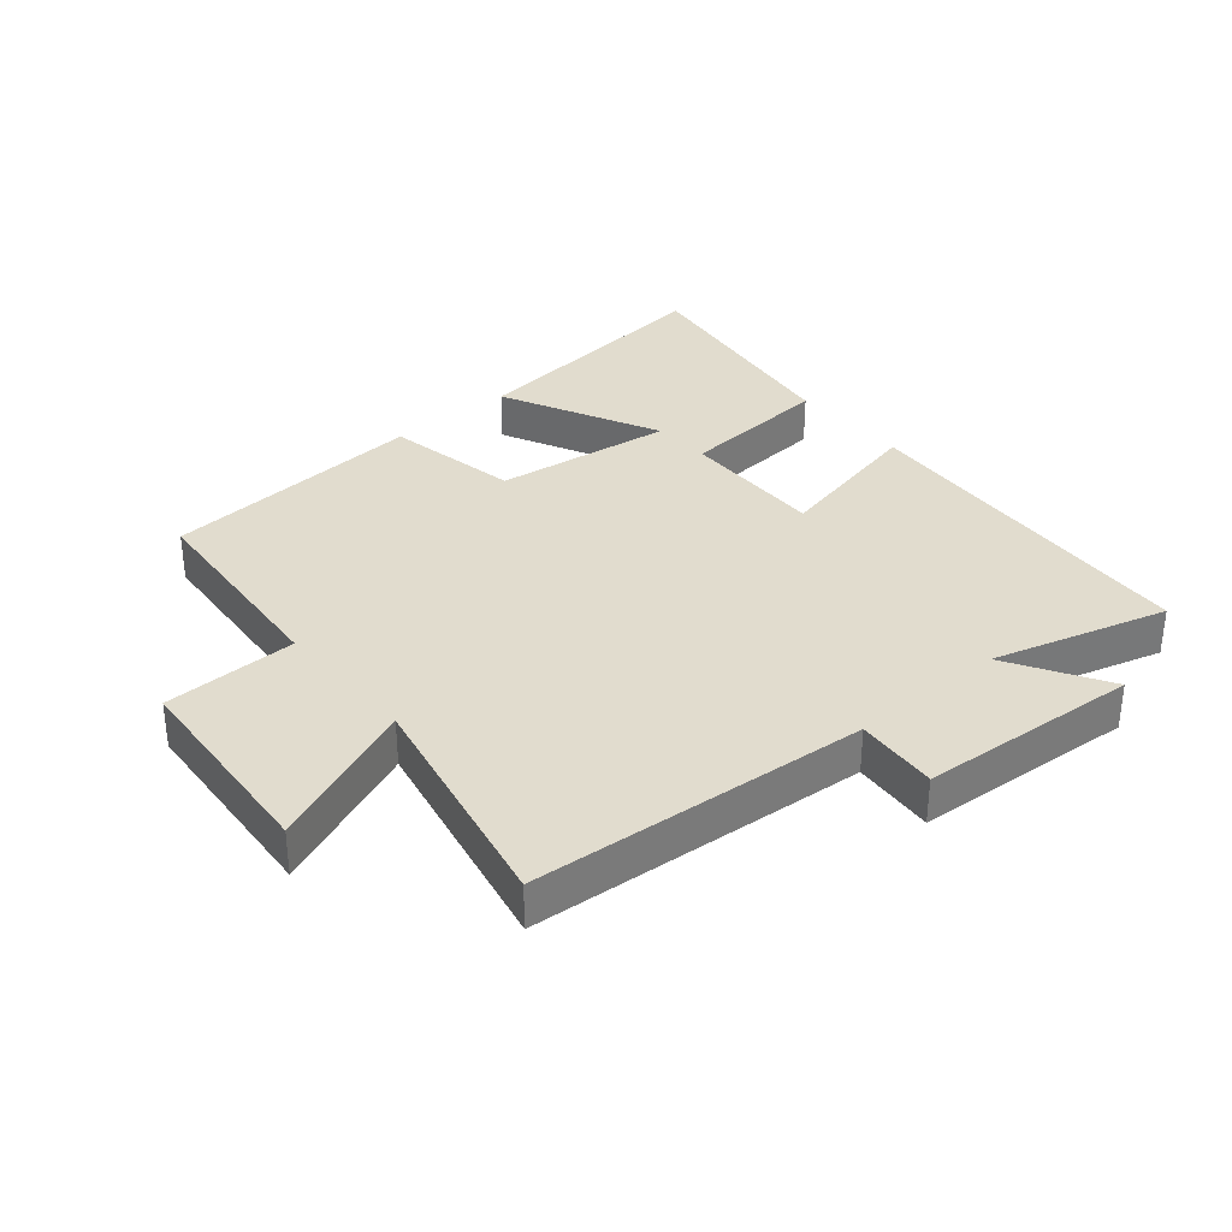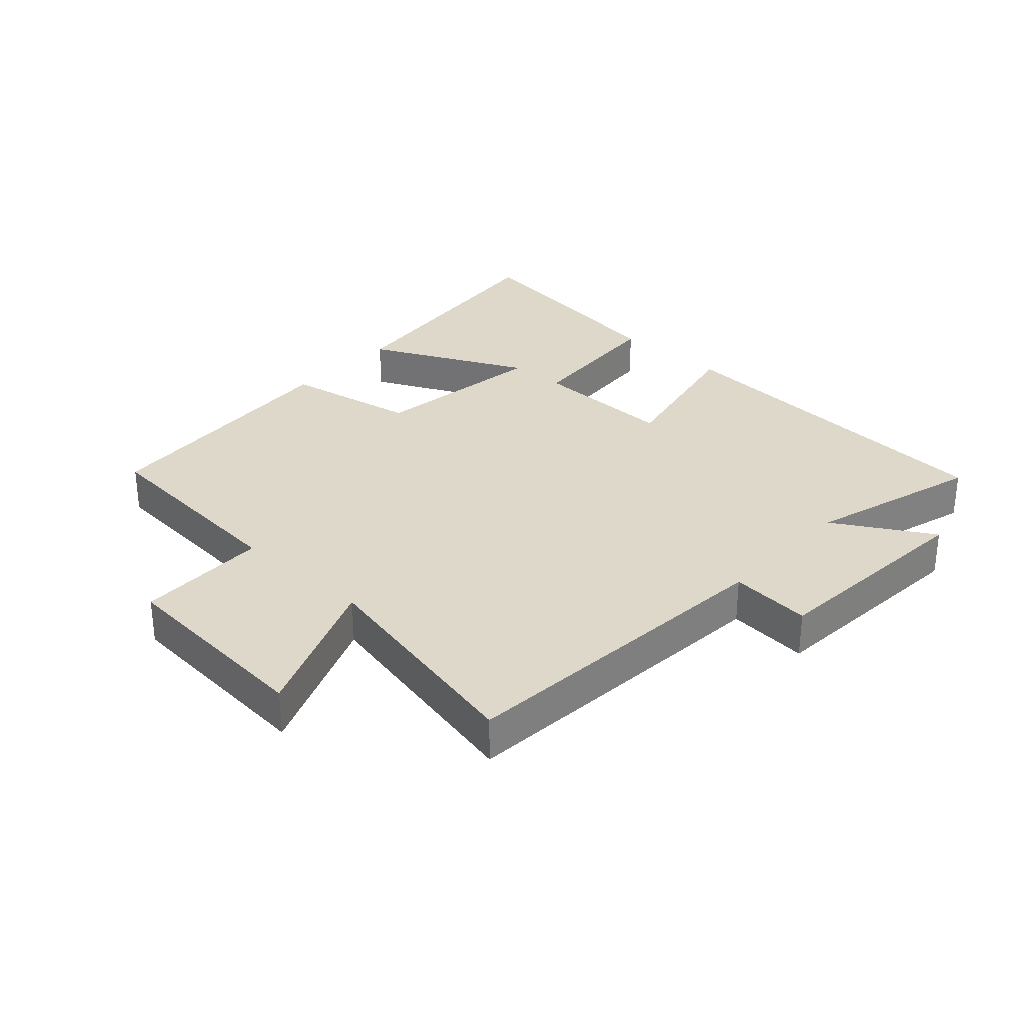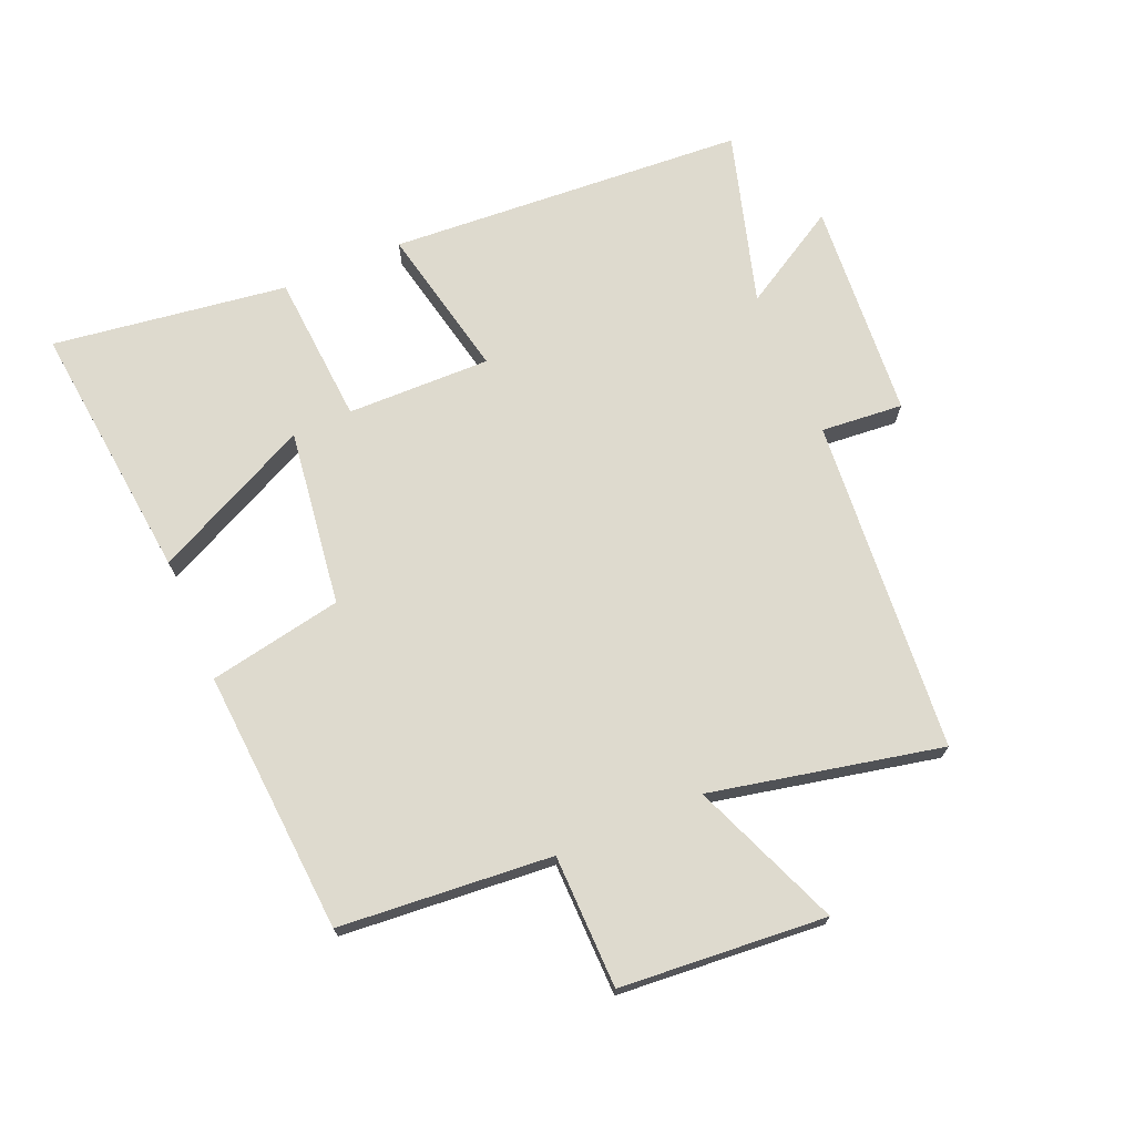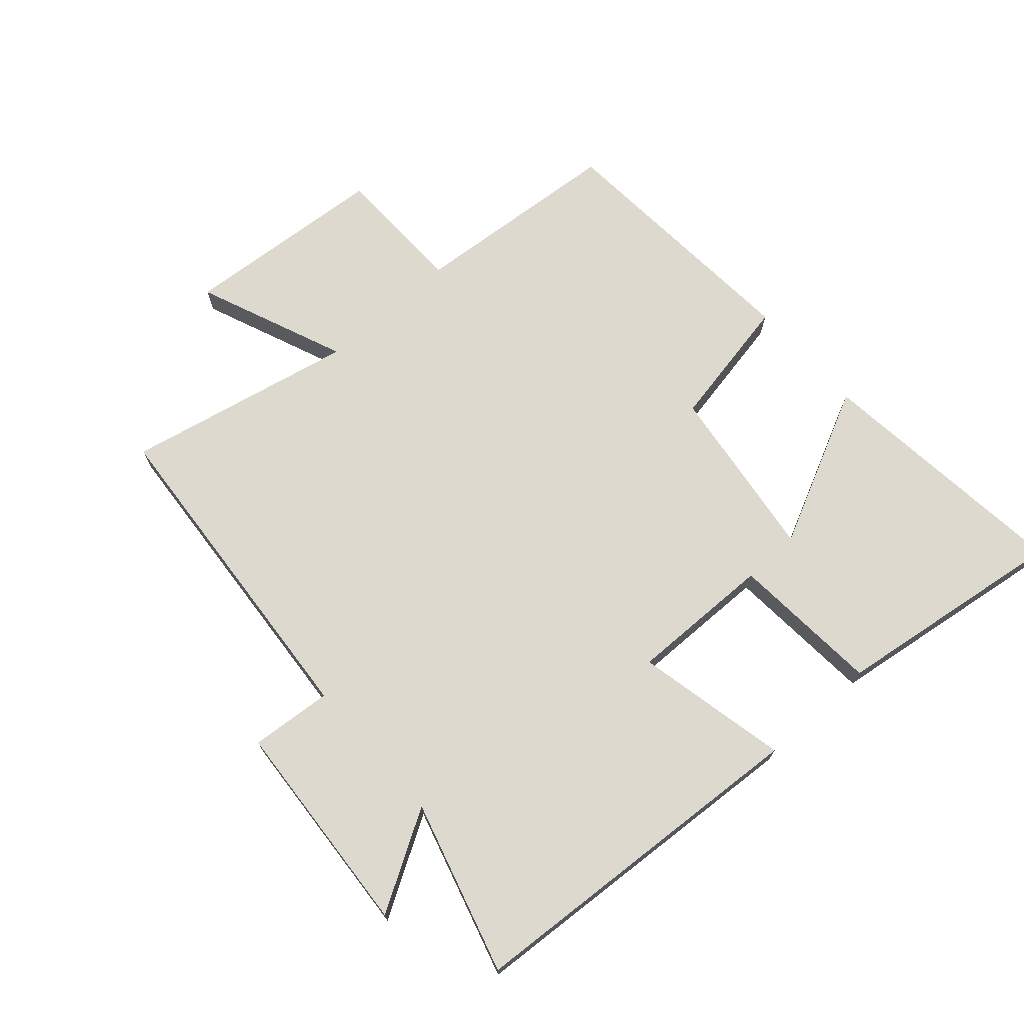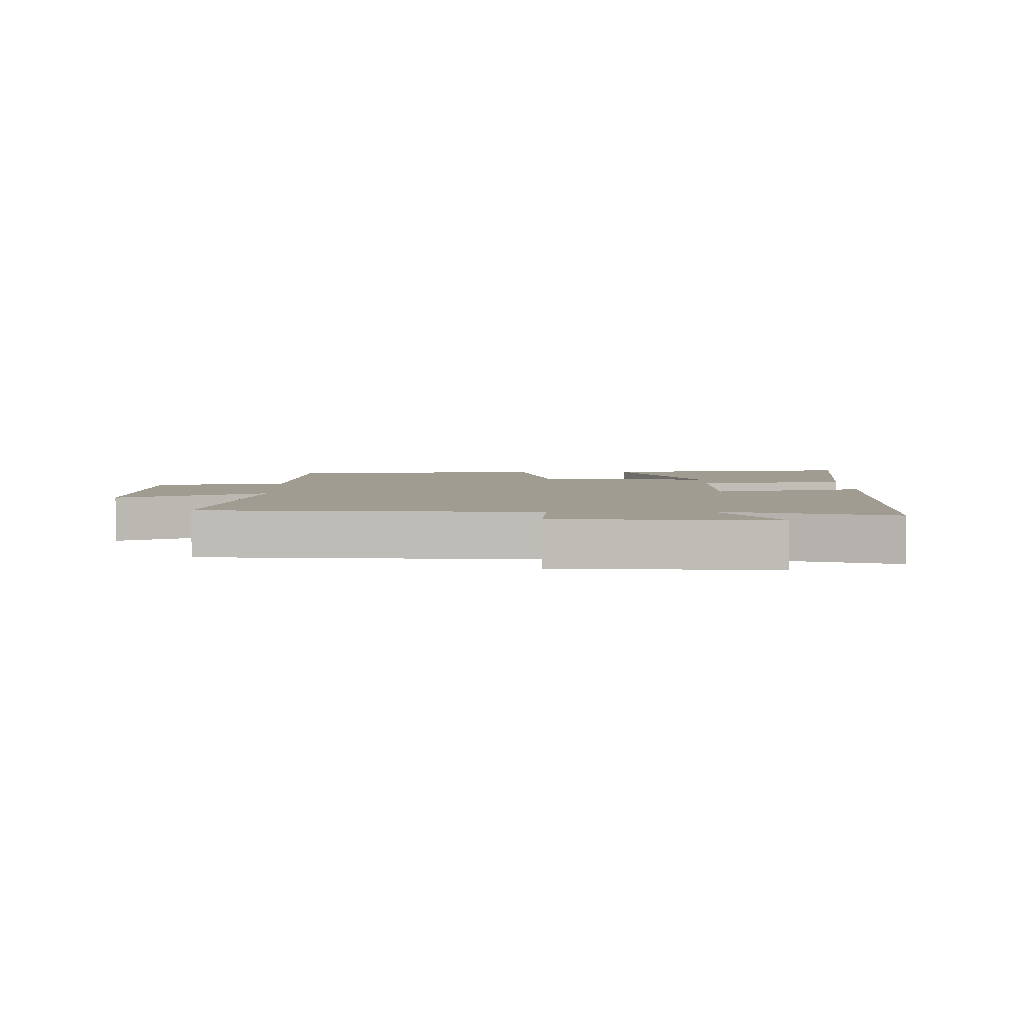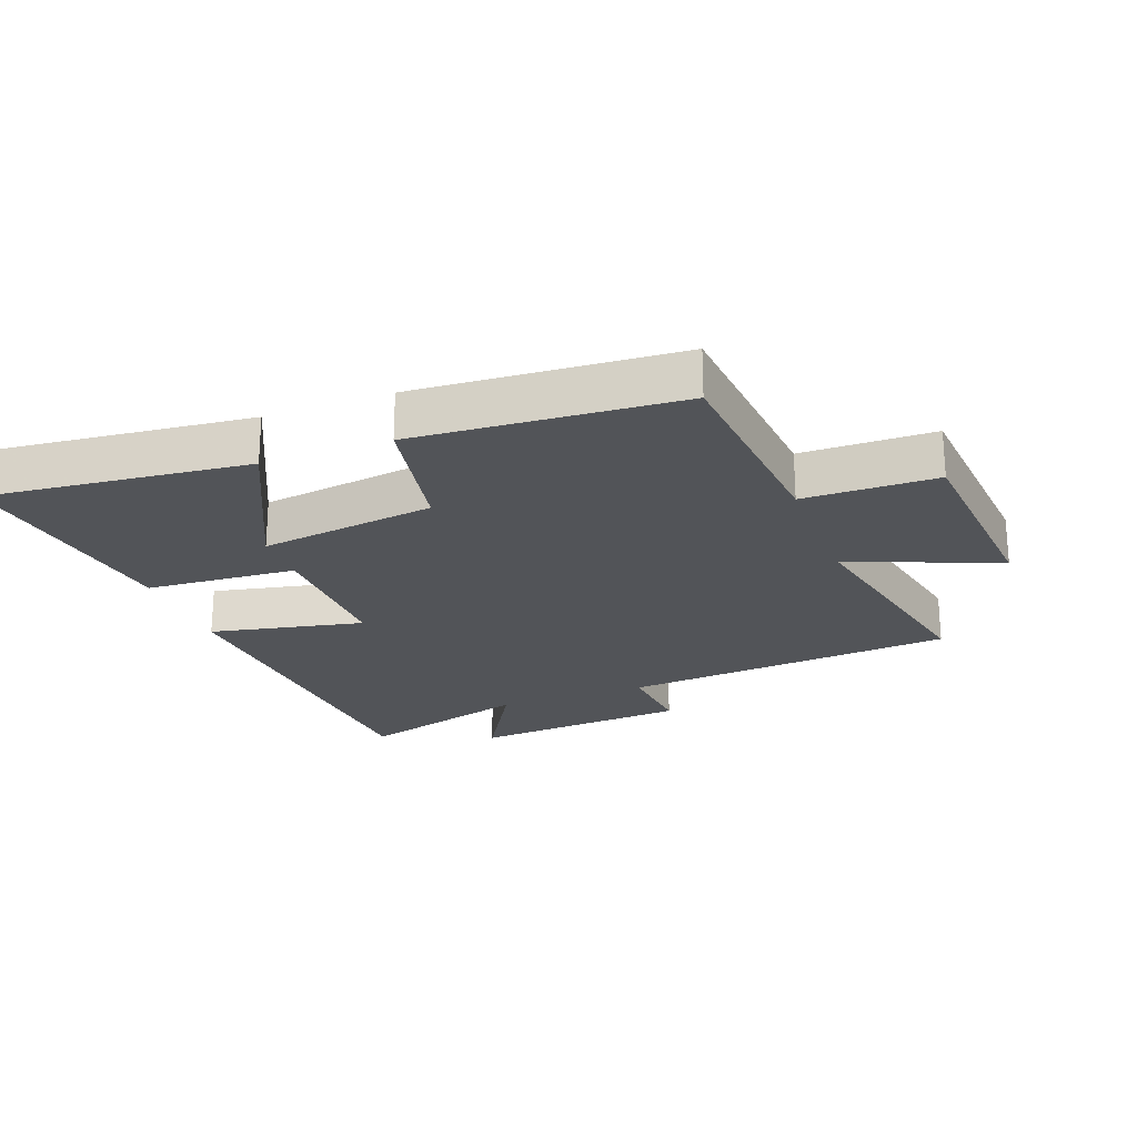
<metadata>
{"format":"obj","ext":"obj","renderer":"f3d","projection":"perspective","resolution":1024,"background":"white","views":[{"elev":34.0,"azim":139.6,"up":"+Y"},{"elev":31.0,"azim":132.5,"up":"+Y"},{"elev":71.3,"azim":66.9,"up":"+Y"},{"elev":71.4,"azim":-131.7,"up":"+Y"},{"elev":4.5,"azim":178.7,"up":"+Y"},{"elev":-23.2,"azim":20.7,"up":"+Y"}]}
</metadata>
<code>
v 0.472 0.07 0.471
v 0.5 0.07 0.137
v 0.709 0.07 0.134
v 0.735 0.07 -0.19
v 0.5 0.07 -0.095
v 0.577 0.07 -0.457
v 0.051 0.07 -0.5
v 0.062 0.07 -0.629
v -0.282 0.07 -0.655
v -0.191 0.07 -0.5
v -0.463 0.07 -0.579
v -0.5 0.07 -0.017
v -0.259 0.07 -0.068
v -0.263 0.07 0.158
v -0.5 0.07 0.175
v -0.552 0.07 0.544
v -0.141 0.07 0.5
v -0.261 0.07 0.252
v 0.017 0.07 0.29
v 0.057 0.07 0.5
v 0.472 0 0.471
v 0.5 0 0.137
v 0.709 0 0.134
v 0.735 0 -0.19
v 0.5 0 -0.095
v 0.577 0 -0.457
v 0.051 0 -0.5
v 0.062 0 -0.629
v -0.282 0 -0.655
v -0.191 0 -0.5
v -0.463 0 -0.579
v -0.5 0 -0.017
v -0.259 0 -0.068
v -0.263 0 0.158
v -0.5 0 0.175
v -0.552 0 0.544
v -0.141 0 0.5
v -0.261 0 0.252
v 0.017 0 0.29
v 0.057 0 0.5
f 19 20 1 2
f 18 19 2
f 15 16 17 18
f 14 15 18 2
f 13 14 2
f 10 11 12 13
f 10 13 2 3
f 7 8 9 10
f 5 6 7 10
f 5 10 3
f 3 4 5
f 22 21 40 39
f 22 39 38
f 38 37 36 35
f 22 38 35 34
f 22 34 33
f 33 32 31 30
f 23 22 33 30
f 30 29 28 27
f 30 27 26 25
f 23 30 25
f 25 24 23
f 1 21 22 2
f 2 22 23 3
f 3 23 24 4
f 4 24 25 5
f 5 25 26 6
f 6 26 27 7
f 7 27 28 8
f 8 28 29 9
f 9 29 30 10
f 10 30 31 11
f 11 31 32 12
f 12 32 33 13
f 13 33 34 14
f 14 34 35 15
f 15 35 36 16
f 16 36 37 17
f 17 37 38 18
f 18 38 39 19
f 19 39 40 20
f 20 40 21 1

</code>
